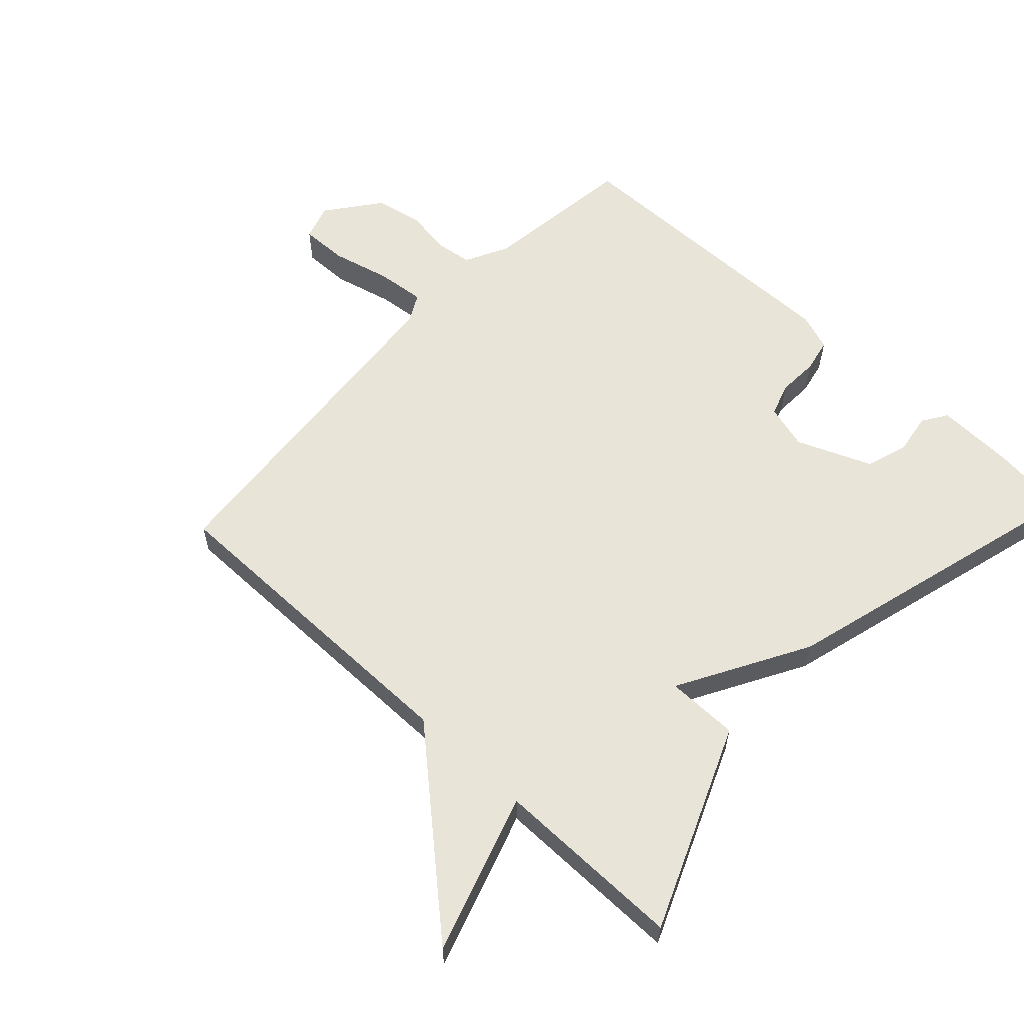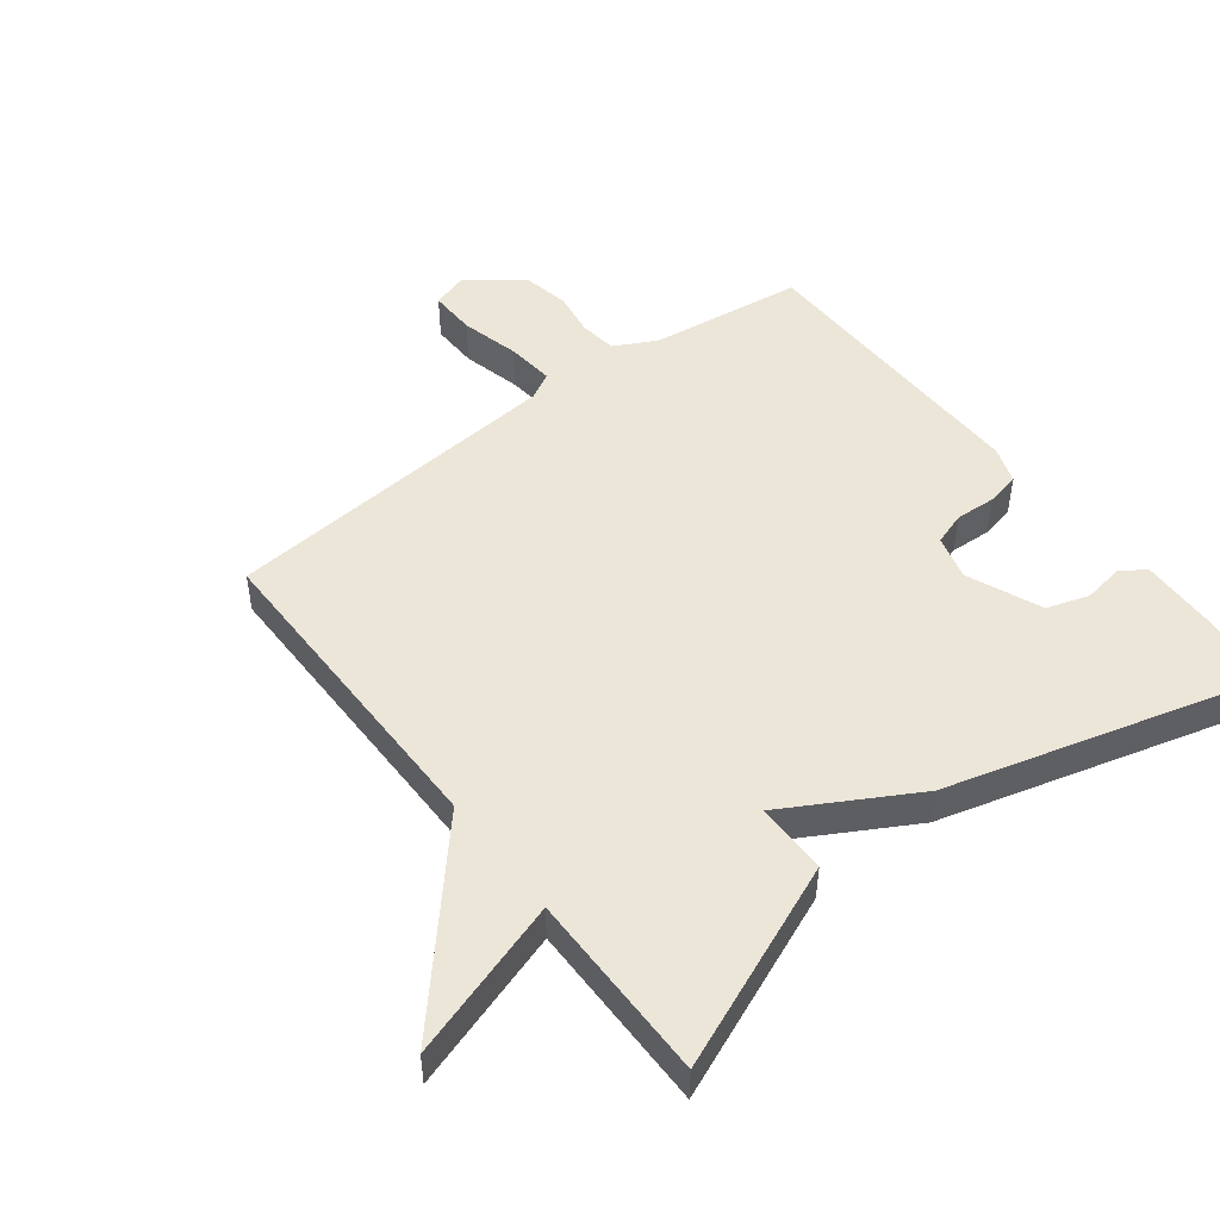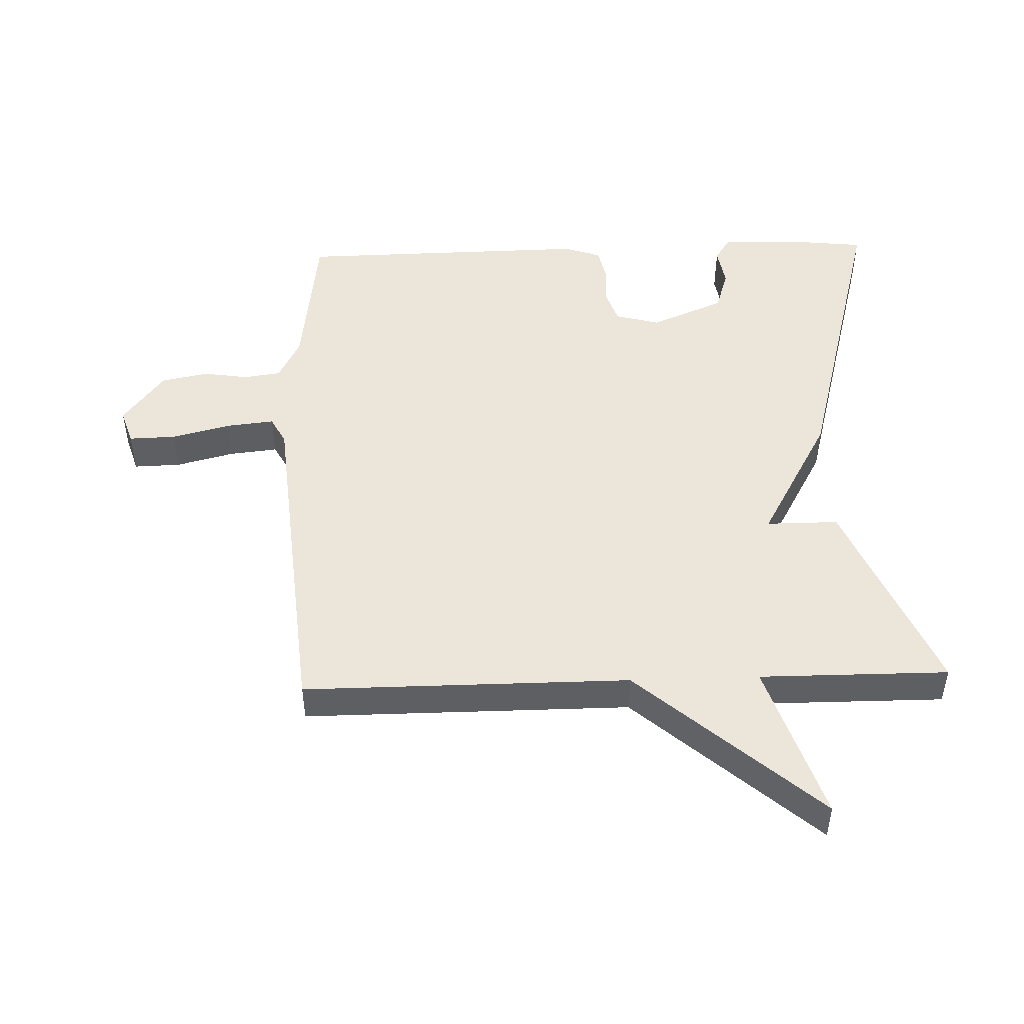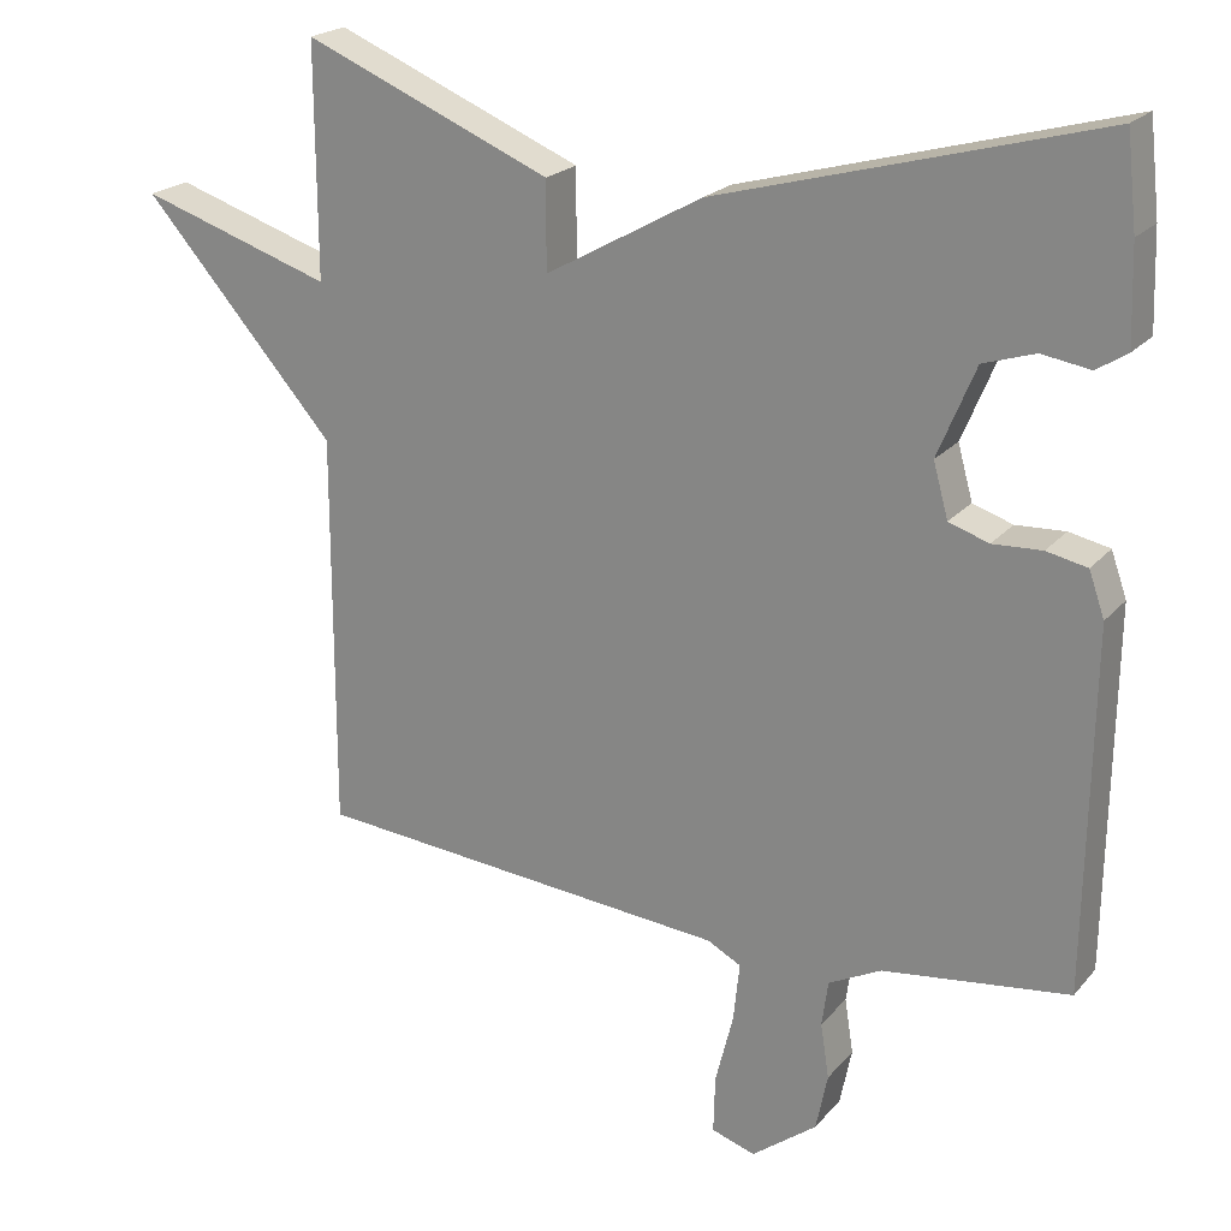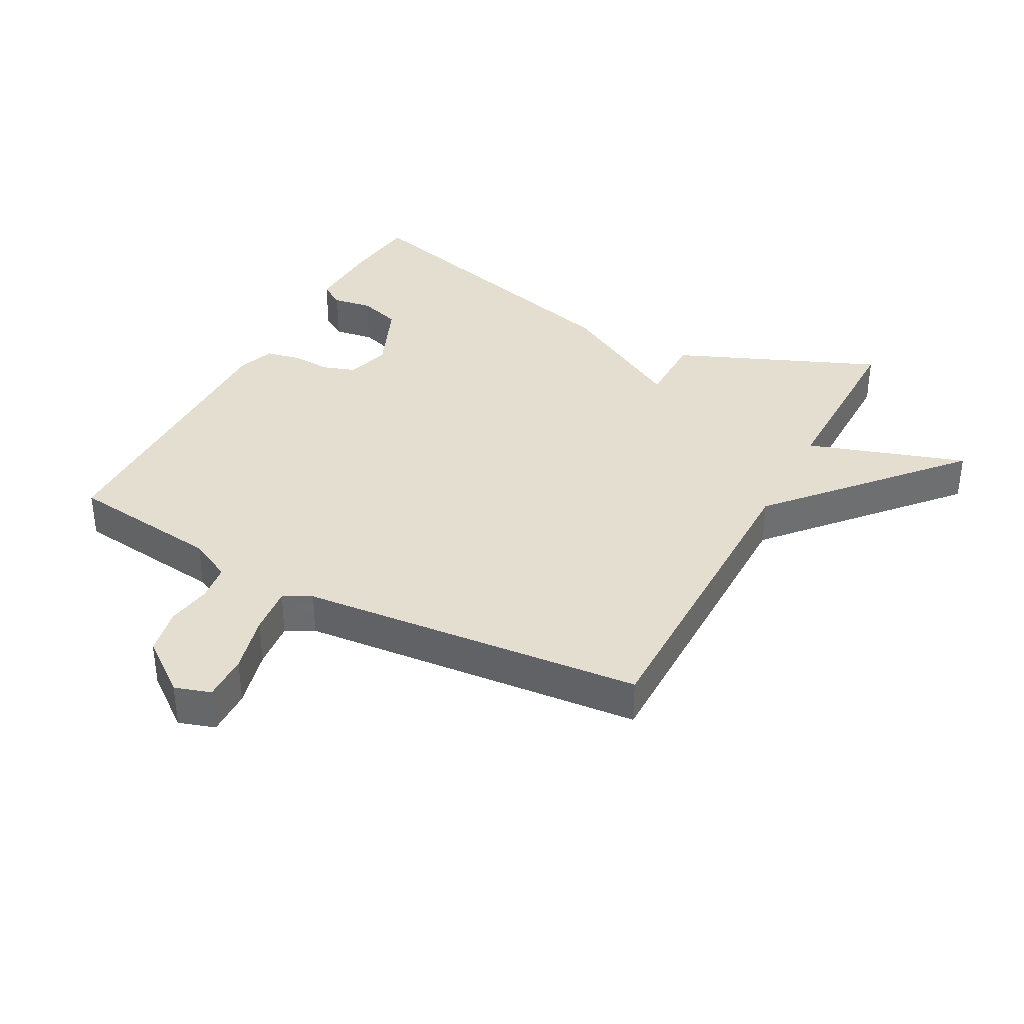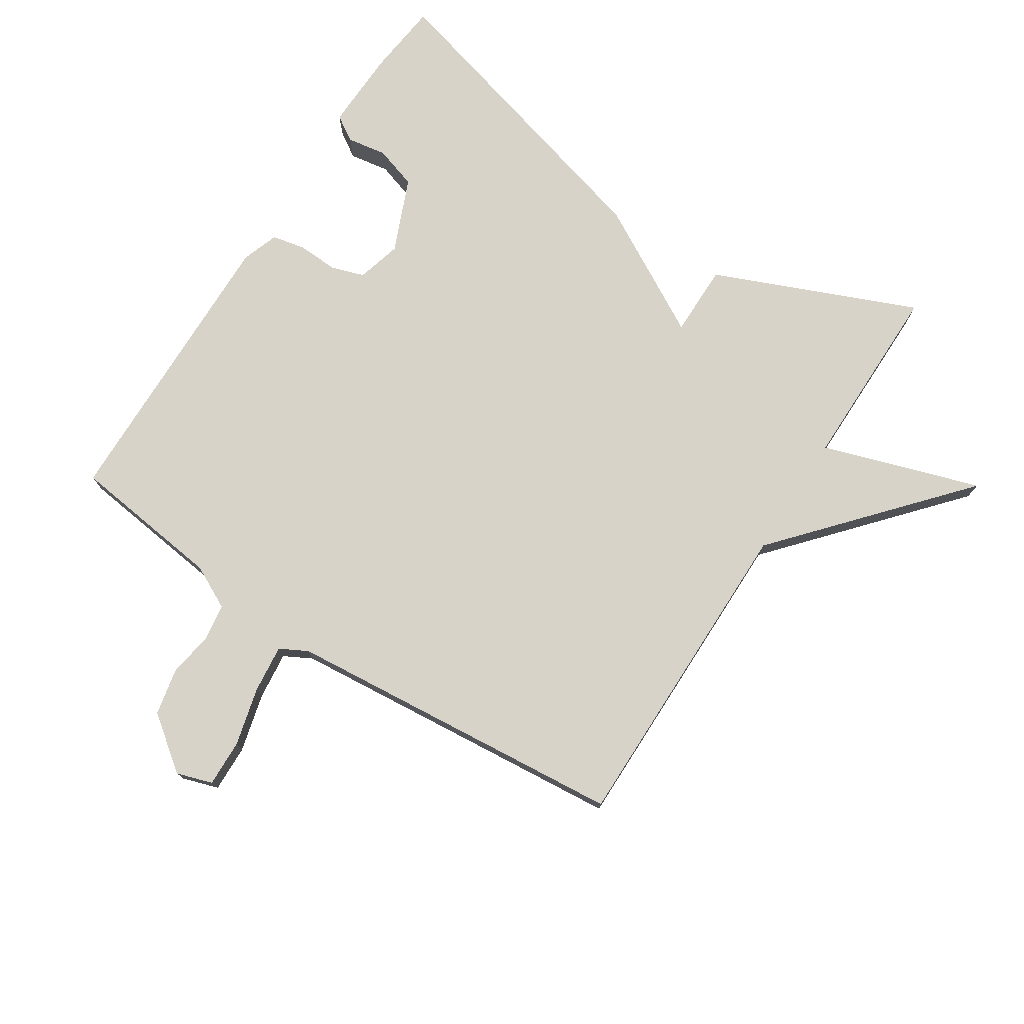
<metadata>
{"format":"obj","ext":"obj","renderer":"f3d","projection":"perspective","resolution":1024,"background":"white","views":[{"elev":59.8,"azim":-46.9,"up":"+Y"},{"elev":48.8,"azim":-37.4,"up":"+Y"},{"elev":48.3,"azim":-91.9,"up":"+Y"},{"elev":21.4,"azim":28.8,"up":"+Z"},{"elev":36.5,"azim":-151.9,"up":"+Y"},{"elev":76.1,"azim":-147.2,"up":"+Y"}]}
</metadata>
<code>
v -0.5 0.07 0.5
v -0.185 0.07 0.368
v -0.185 0.07 0.256
v 0.015 0.07 0.368
v 0.5 0.07 0.5
v 0.513 0.07 0.383
v 0.517 0.07 0.261
v 0.478 0.07 0.236
v 0.416 0.07 0.246
v 0.35 0.07 0.225
v 0.302 0.07 0.11
v 0.321 0.07 0.041
v 0.372 0.07 0.024
v 0.435 0.07 0.027
v 0.487 0.07 0.016
v 0.507 0.07 -0.041
v 0.5 0.07 -0.5
v 0.262 0.07 -0.53
v 0.195 0.07 -0.564
v 0.187 0.07 -0.622
v 0.198 0.07 -0.692
v 0.183 0.07 -0.765
v 0.1 0.07 -0.828
v 0.044 0.07 -0.81
v 0.046 0.07 -0.737
v 0.069 0.07 -0.646
v 0.077 0.07 -0.571
v 0.034 0.07 -0.548
v -0.5 0.07 -0.5
v -0.499 0.07 0.006
v -0.745 0.07 0.286
v -0.499 0.07 0.206
v -0.5 0 0.5
v -0.185 0 0.368
v -0.185 0 0.256
v 0.015 0 0.368
v 0.5 0 0.5
v 0.513 0 0.383
v 0.517 0 0.261
v 0.478 0 0.236
v 0.416 0 0.246
v 0.35 0 0.225
v 0.302 0 0.11
v 0.321 0 0.041
v 0.372 0 0.024
v 0.435 0 0.027
v 0.487 0 0.016
v 0.507 0 -0.041
v 0.5 0 -0.5
v 0.262 0 -0.53
v 0.195 0 -0.564
v 0.187 0 -0.622
v 0.198 0 -0.692
v 0.183 0 -0.765
v 0.1 0 -0.828
v 0.044 0 -0.81
v 0.046 0 -0.737
v 0.069 0 -0.646
v 0.077 0 -0.571
v 0.034 0 -0.548
v -0.5 0 -0.5
v -0.499 0 0.006
v -0.745 0 0.286
v -0.499 0 0.206
f 30 31 32
f 28 29 30
f 27 28 30 32
f 24 25 26
f 23 24 26
f 22 23 26
f 21 22 26
f 20 21 26
f 19 20 26 27
f 27 32 1
f 19 27 1
f 18 19 1
f 16 17 18
f 15 16 18
f 14 15 18
f 13 14 18
f 7 8 9
f 6 7 9
f 5 6 9
f 4 5 9
f 3 4 9 10
f 1 2 3
f 18 1 3
f 12 13 18
f 11 12 18 3
f 3 10 11
f 64 63 62
f 62 61 60
f 64 62 60 59
f 58 57 56
f 58 56 55
f 58 55 54
f 58 54 53
f 58 53 52
f 59 58 52 51
f 33 64 59
f 33 59 51
f 33 51 50
f 50 49 48
f 50 48 47
f 50 47 46
f 50 46 45
f 41 40 39
f 41 39 38
f 41 38 37
f 41 37 36
f 42 41 36 35
f 35 34 33
f 35 33 50
f 50 45 44
f 35 50 44 43
f 43 42 35
f 1 33 34 2
f 2 34 35 3
f 3 35 36 4
f 4 36 37 5
f 5 37 38 6
f 6 38 39 7
f 7 39 40 8
f 8 40 41 9
f 9 41 42 10
f 10 42 43 11
f 11 43 44 12
f 12 44 45 13
f 13 45 46 14
f 14 46 47 15
f 15 47 48 16
f 16 48 49 17
f 17 49 50 18
f 18 50 51 19
f 19 51 52 20
f 20 52 53 21
f 21 53 54 22
f 22 54 55 23
f 23 55 56 24
f 24 56 57 25
f 25 57 58 26
f 26 58 59 27
f 27 59 60 28
f 28 60 61 29
f 29 61 62 30
f 30 62 63 31
f 31 63 64 32
f 32 64 33 1

</code>
